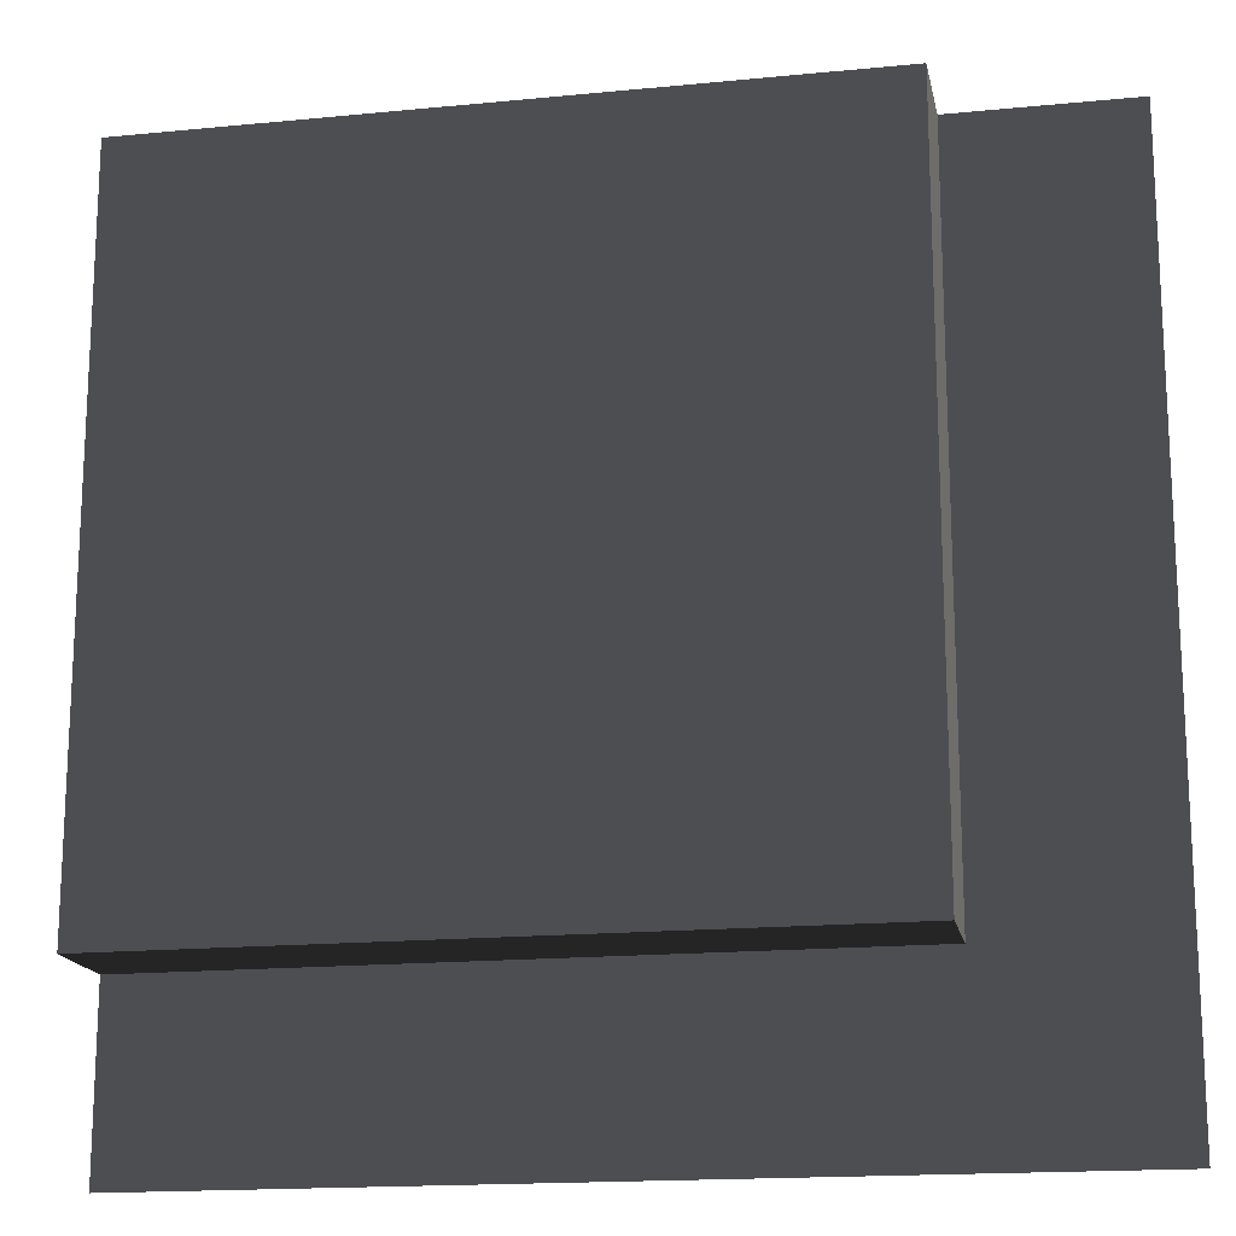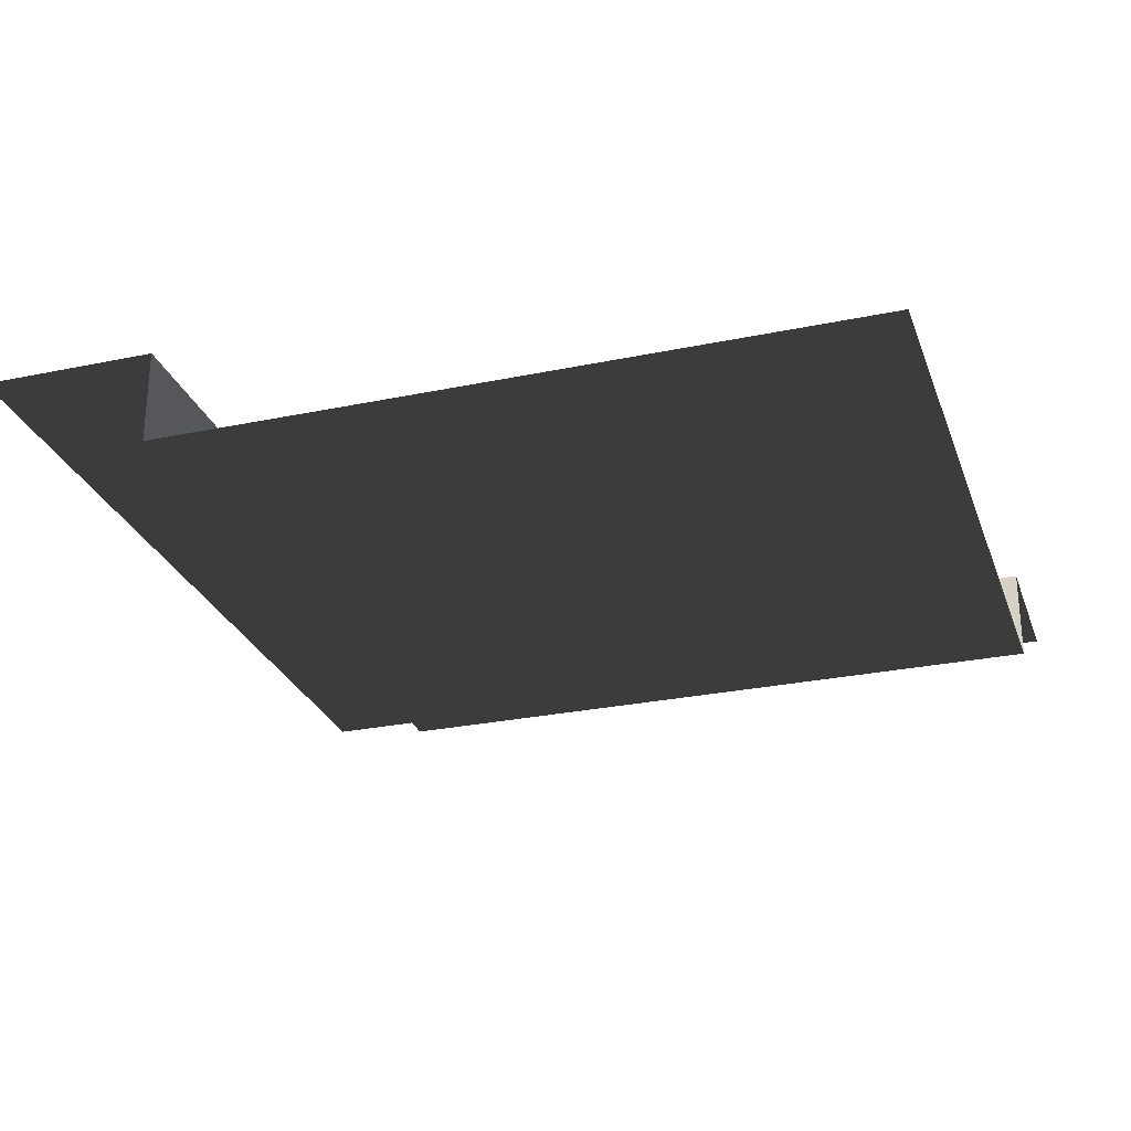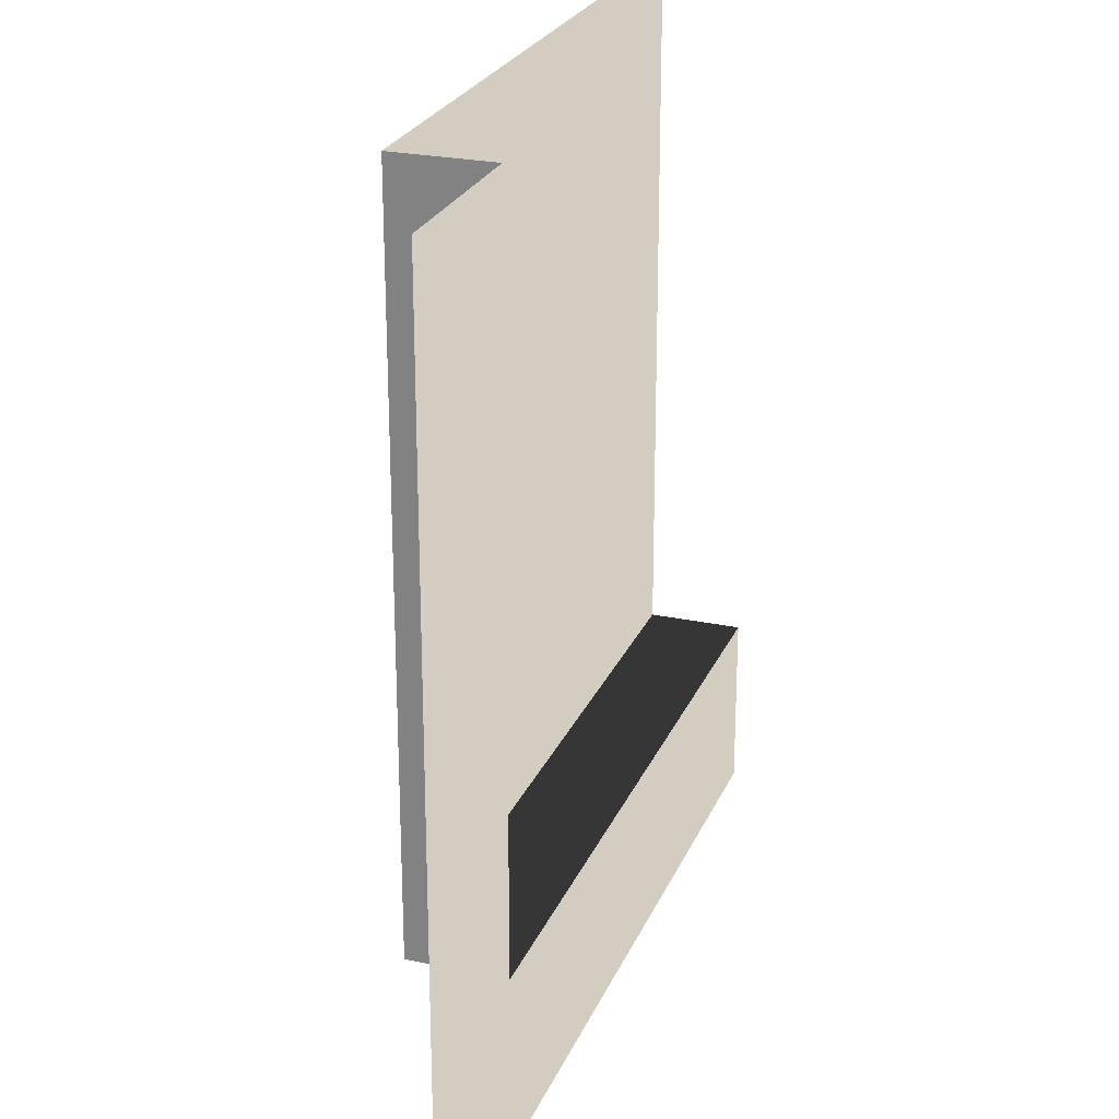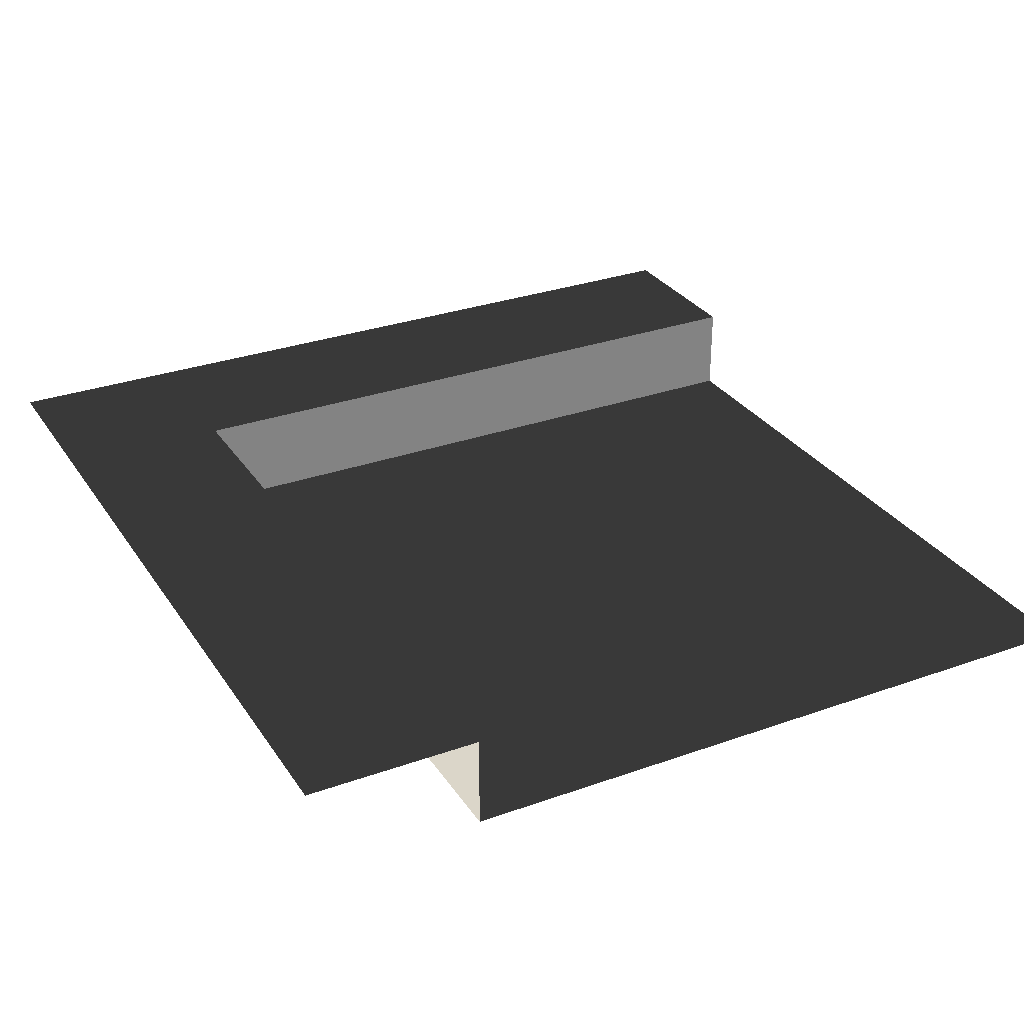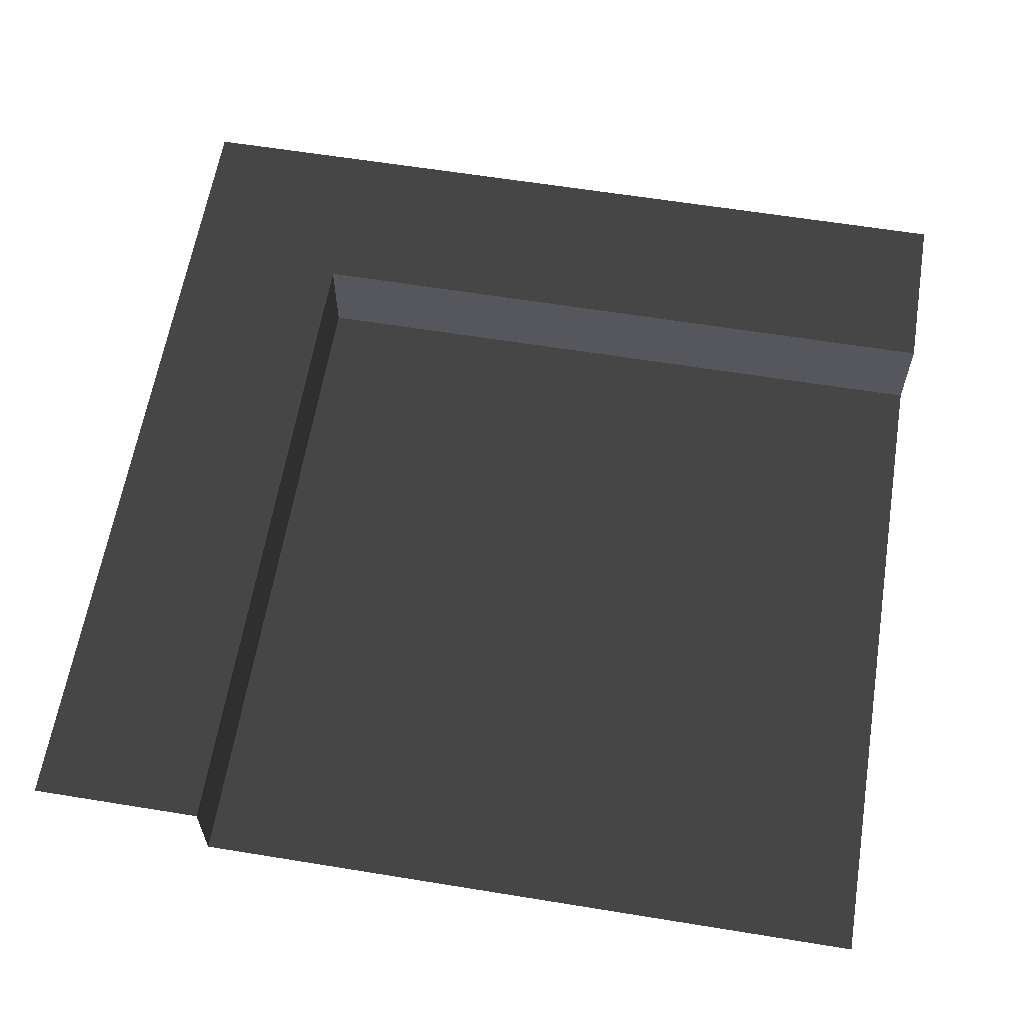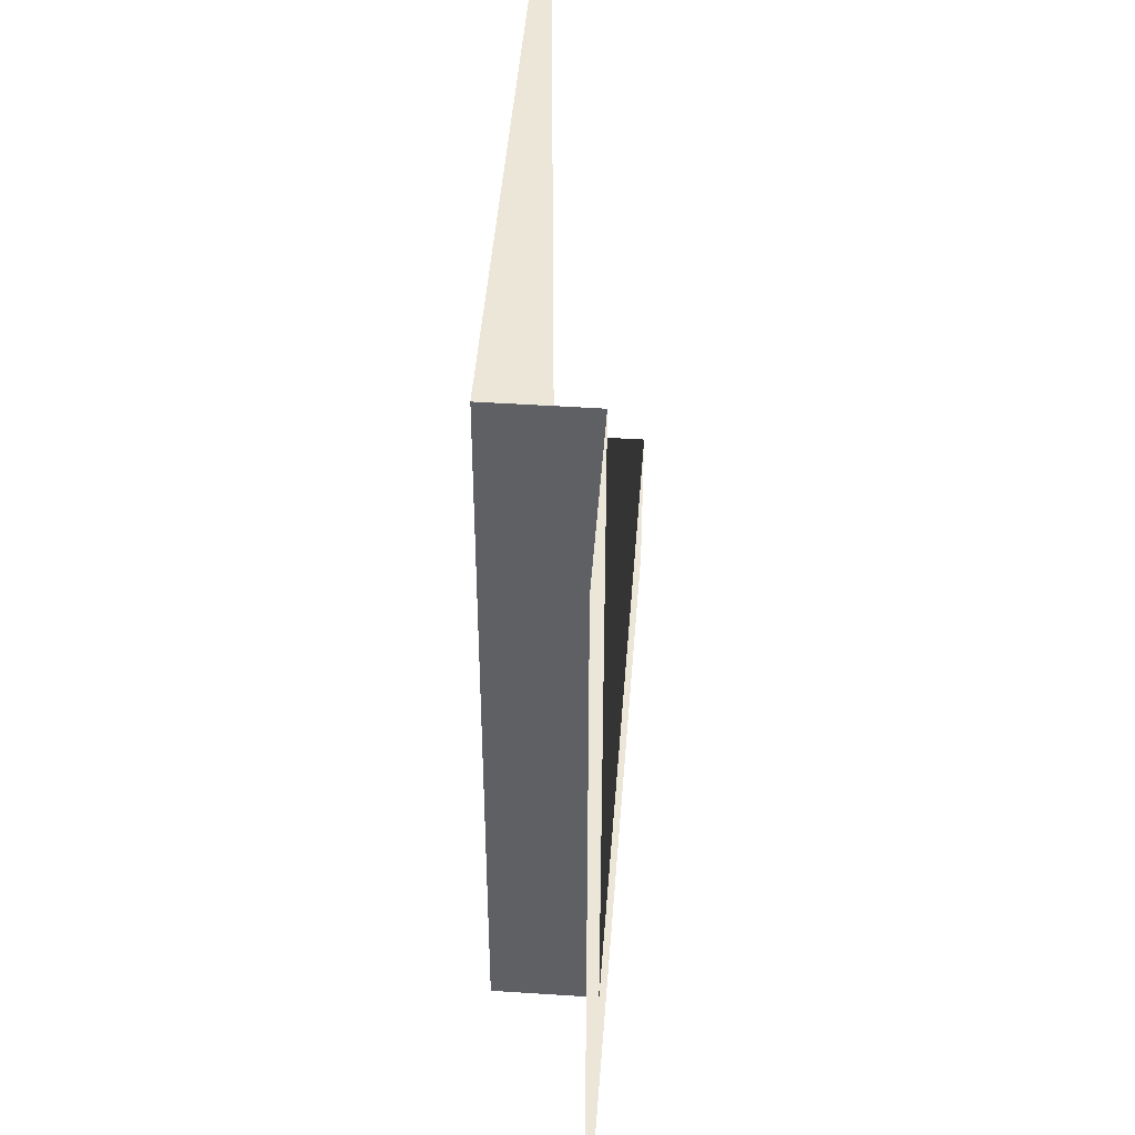
<metadata>
{"format":"obj","ext":"obj","renderer":"f3d","projection":"perspective","resolution":1024,"background":"white","views":[{"elev":-16.8,"azim":-168.8,"up":"+Y"},{"elev":-27.4,"azim":107.8,"up":"+Z"},{"elev":24.8,"azim":-70.9,"up":"+Y"},{"elev":30.1,"azim":62.5,"up":"+Z"},{"elev":61.4,"azim":99.4,"up":"+Z"},{"elev":46.5,"azim":-85.7,"up":"+Y"}]}
</metadata>
<code>
v 31.5 157.5 -16.97
v 157.5 31.5 -16.97
v 31.5 31.5 -16.97
v 157.5 157.5 -16.97
v 31.5 31.5 4.194e-06
v -0.0002058 157.5 -2.879e-05
v 31.5 157.5 -2.879e-05
v -0.0001502 2.744e-05 3.654e-12
v 157.5 7.397e-05 4.976e-05
v 157.5 31.5 5.395e-05
v 31.5 157.5 -2.879e-05
v 31.5 31.5 -16.97
v 31.5 31.5 4.194e-06
v 31.5 157.5 -16.97
v 31.5 31.5 4.194e-06
v 157.5 31.5 -16.97
v 157.5 31.5 5.395e-05
v 31.5 31.5 -16.97
g Roof_CornerPart_6874_4
f 1 3 2
f 2 4 1
f 5 7 6
f 6 8 5
f 5 8 9
f 9 10 5
f 11 13 12
f 12 14 11
f 15 17 16
f 16 18 15

</code>
